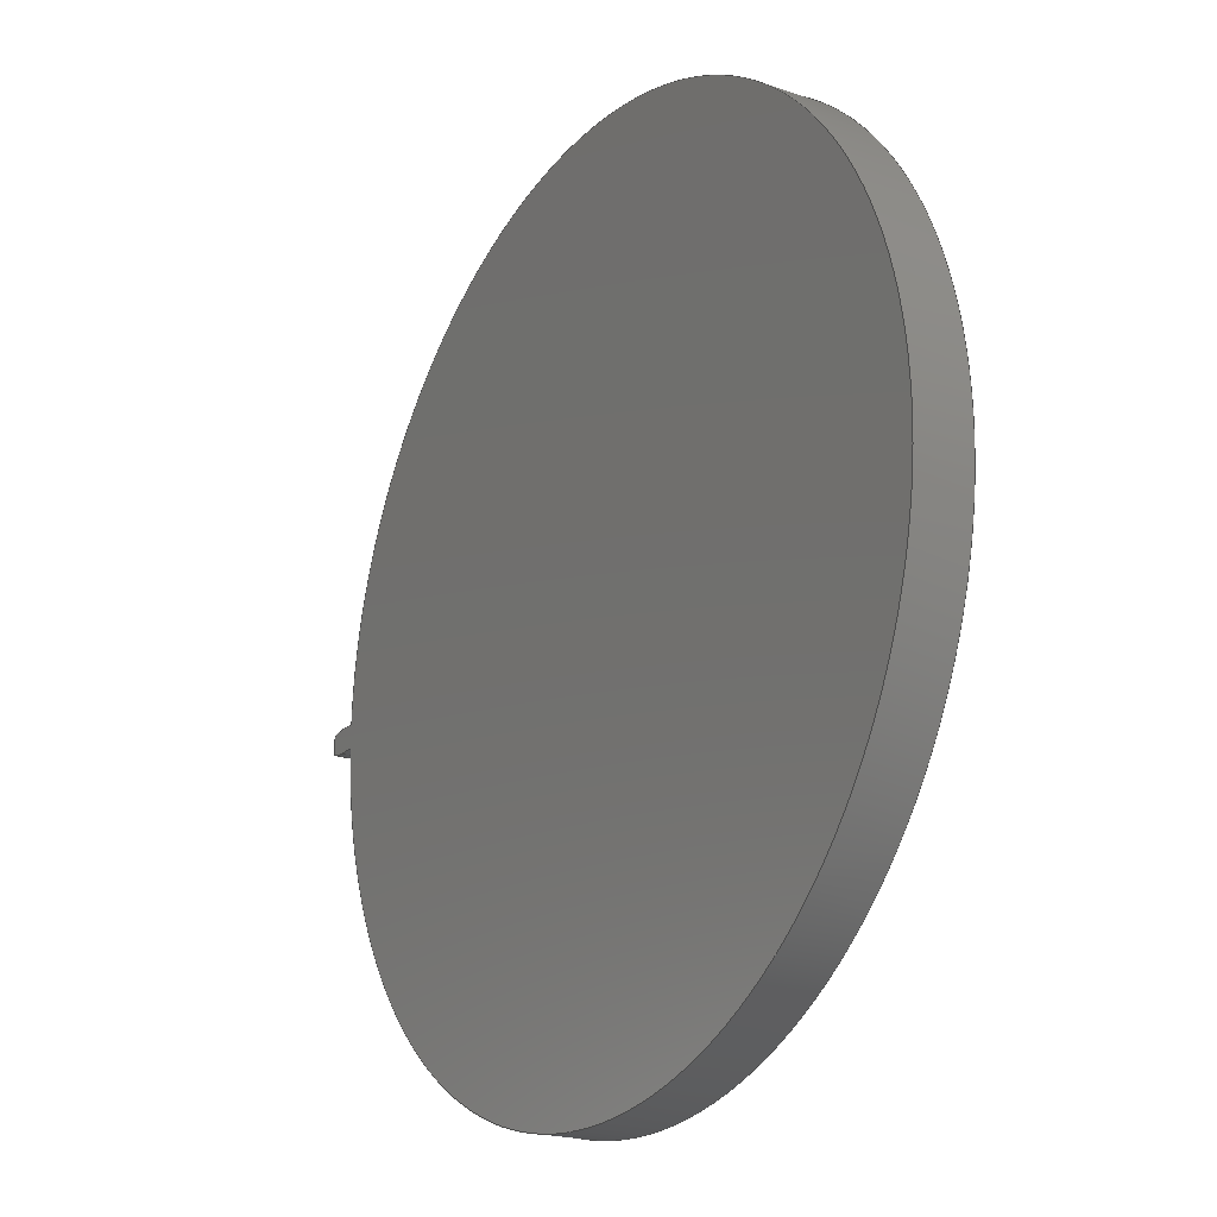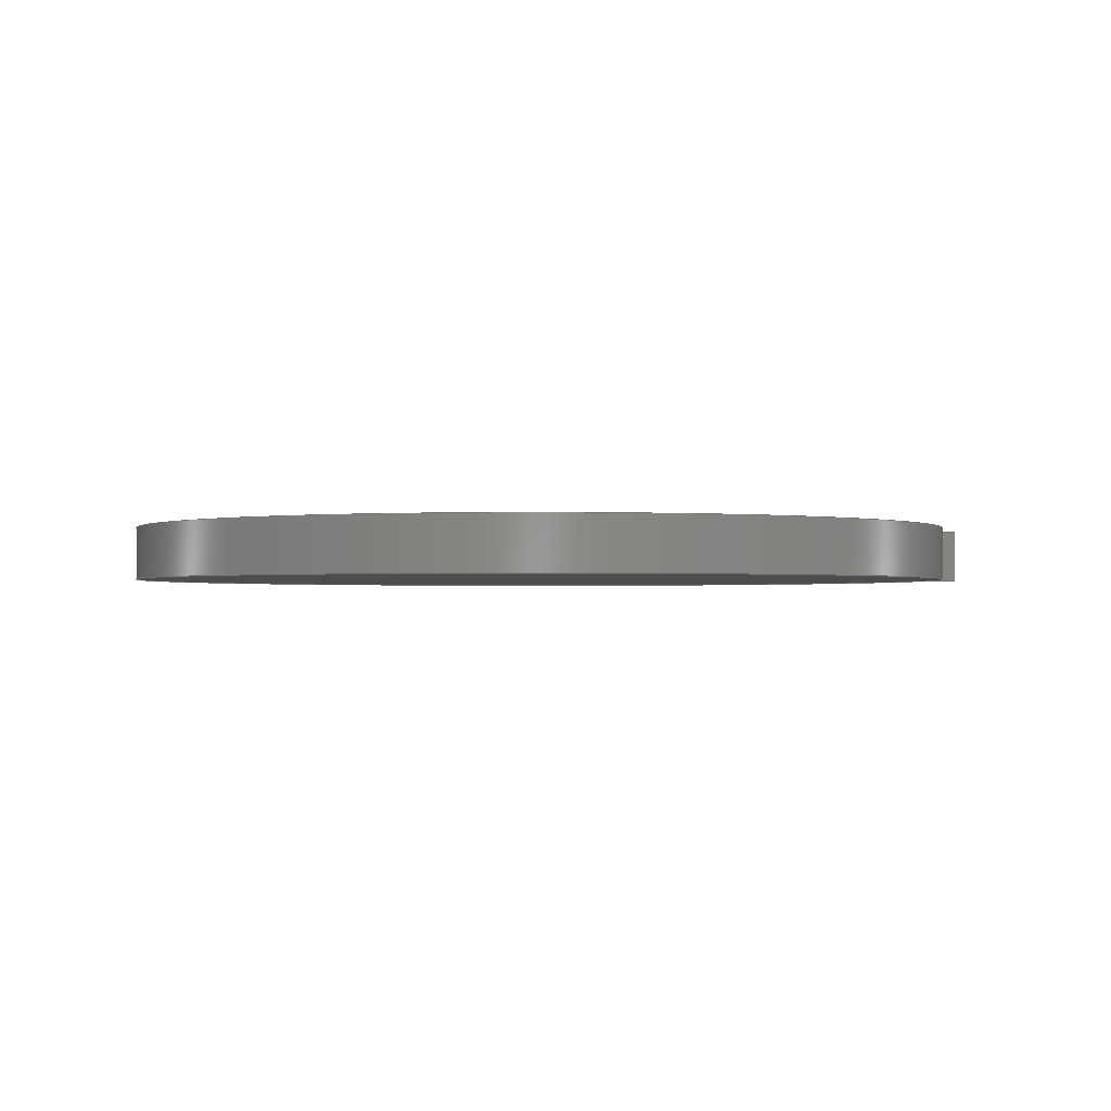
<metadata>
{"format":"step","ext":"step","renderer":"f3d","projection":"perspective","resolution":1024,"background":"white","views":[{"elev":-20.5,"azim":-121.4,"up":"+Y"},{"elev":-1.5,"azim":-8.4,"up":"+Z"}]}
</metadata>
<code>
ISO-10303-21;
DATA;
#1=MECHANICAL_DESIGN_GEOMETRIC_PRESENTATION_REPRESENTATION('',(#4),#320);
#2=SHAPE_REPRESENTATION_RELATIONSHIP('SRR','None',#327,#3);
#3=ADVANCED_BREP_SHAPE_REPRESENTATION('',(#5),#319);
#4=STYLED_ITEM('',(#336),#5);
#5=MANIFOLD_SOLID_BREP('Gear (50 pitch dia.)',#132);
#6=CIRCLE('',#149,25.82);
#7=CIRCLE('',#150,25.82);
#8=CIRCLE('',#152,23.96);
#9=CIRCLE('',#153,23.96);
#10=CYLINDRICAL_SURFACE('',#148,25.82);
#11=CYLINDRICAL_SURFACE('',#151,23.96);
#12=B_SPLINE_CURVE_WITH_KNOTS('',3,(#232,#233,#234,#235,#236,#237,#238,
#239,#240,#241,#242,#243),.UNSPECIFIED.,.F.,.F.,(4,1,1,1,1,1,1,1,1,4),(0,
0.1034,0.2071,0.3114,0.416,
0.5211,0.6266,0.7326,0.8389,
0.9457),.UNSPECIFIED.);
#13=B_SPLINE_CURVE_WITH_KNOTS('',3,(#245,#246,#247,#248,#249,#250,#251,
#252,#253,#254,#255,#256),.UNSPECIFIED.,.F.,.F.,(4,1,1,1,1,1,1,1,1,4),(-0.9457,
-0.8389,-0.7326,-0.6266,-0.5211,
-0.416,-0.3114,-0.2071,-0.1034,
0),.UNSPECIFIED.);
#14=B_SPLINE_CURVE_WITH_KNOTS('',3,(#288,#289,#290,#291,#292,#293,#294,
#295,#296,#297,#298,#299),.UNSPECIFIED.,.F.,.F.,(4,1,1,1,1,1,1,1,1,4),(0,
0.1034,0.2071,0.3114,0.416,
0.5211,0.6266,0.7326,0.8389,
0.9457),.UNSPECIFIED.);
#15=B_SPLINE_CURVE_WITH_KNOTS('',3,(#300,#301,#302,#303,#304,#305,#306,
#307,#308,#309,#310,#311),.UNSPECIFIED.,.F.,.F.,(4,1,1,1,1,1,1,1,1,4),(0,
0.1034,0.2071,0.3114,0.416,
0.5211,0.6266,0.7326,0.8389,
0.9457),.UNSPECIFIED.);
#16=B_SPLINE_SURFACE_WITH_KNOTS('',3,1,((#207,#208),(#209,#210),(#211,#212),
(#213,#214),(#215,#216),(#217,#218),(#219,#220),(#221,#222),(#223,#224),
(#225,#226),(#227,#228),(#229,#230)),.UNSPECIFIED.,.F.,.F.,.F.,(4,1,1,1,
1,1,1,1,1,4),(2,2),(-0.9457,-0.8389,-0.7326,
-0.6266,-0.5211,-0.416,-0.3114,
-0.2071,-0.1034,0),(0,3),.UNSPECIFIED.);
#17=B_SPLINE_SURFACE_WITH_KNOTS('',3,1,((#264,#265),(#266,#267),(#268,#269),
(#270,#271),(#272,#273),(#274,#275),(#276,#277),(#278,#279),(#280,#281),
(#282,#283),(#284,#285),(#286,#287)),.UNSPECIFIED.,.F.,.F.,.F.,(4,1,1,1,
1,1,1,1,1,4),(2,2),(0,0.1034,0.2071,0.3114,
0.416,0.5211,0.6266,0.7326,
0.8389,0.9457),(0,3),.UNSPECIFIED.);
#18=FACE_OUTER_BOUND('',#26,.T.);
#19=FACE_OUTER_BOUND('',#27,.T.);
#20=FACE_OUTER_BOUND('',#28,.T.);
#21=FACE_OUTER_BOUND('',#29,.T.);
#22=FACE_OUTER_BOUND('',#30,.T.);
#23=FACE_OUTER_BOUND('',#31,.T.);
#24=FACE_OUTER_BOUND('',#32,.T.);
#25=FACE_OUTER_BOUND('',#33,.T.);
#26=EDGE_LOOP('',(#84,#85,#86,#87));
#27=EDGE_LOOP('',(#88,#89,#90,#91));
#28=EDGE_LOOP('',(#92,#93,#94,#95));
#29=EDGE_LOOP('',(#96,#97,#98,#99));
#30=EDGE_LOOP('',(#100,#101,#102,#103));
#31=EDGE_LOOP('',(#104,#105,#106,#107));
#32=EDGE_LOOP('',(#108,#109,#110,#111,#112,#113));
#33=EDGE_LOOP('',(#114,#115,#116,#117,#118,#119));
#34=LINE('',#192,#44);
#35=LINE('',#194,#45);
#36=LINE('',#196,#46);
#37=LINE('',#197,#47);
#38=LINE('',#201,#48);
#39=LINE('',#203,#49);
#40=LINE('',#205,#50);
#41=LINE('',#206,#51);
#42=LINE('',#257,#52);
#43=LINE('',#263,#53);
#44=VECTOR('',#160,1);
#45=VECTOR('',#161,1);
#46=VECTOR('',#162,1);
#47=VECTOR('',#163,1);
#48=VECTOR('',#166,1);
#49=VECTOR('',#167,1);
#50=VECTOR('',#168,1);
#51=VECTOR('',#169,1);
#52=VECTOR('',#170,1);
#53=VECTOR('',#177,1);
#54=VERTEX_POINT('',#190);
#55=VERTEX_POINT('',#191);
#56=VERTEX_POINT('',#193);
#57=VERTEX_POINT('',#195);
#58=VERTEX_POINT('',#199);
#59=VERTEX_POINT('',#200);
#60=VERTEX_POINT('',#202);
#61=VERTEX_POINT('',#204);
#62=VERTEX_POINT('',#231);
#63=VERTEX_POINT('',#244);
#64=VERTEX_POINT('',#259);
#65=VERTEX_POINT('',#261);
#66=EDGE_CURVE('',#54,#55,#34,.T.);
#67=EDGE_CURVE('',#55,#56,#35,.T.);
#68=EDGE_CURVE('',#57,#56,#36,.T.);
#69=EDGE_CURVE('',#54,#57,#37,.T.);
#70=EDGE_CURVE('',#58,#59,#38,.T.);
#71=EDGE_CURVE('',#60,#58,#39,.T.);
#72=EDGE_CURVE('',#61,#60,#40,.T.);
#73=EDGE_CURVE('',#59,#61,#41,.T.);
#74=EDGE_CURVE('',#59,#62,#12,.T.);
#75=EDGE_CURVE('',#63,#61,#13,.T.);
#76=EDGE_CURVE('',#62,#63,#42,.T.);
#77=EDGE_CURVE('',#64,#62,#6,.T.);
#78=EDGE_CURVE('',#65,#63,#7,.T.);
#79=EDGE_CURVE('',#64,#65,#43,.T.);
#80=EDGE_CURVE('',#55,#64,#14,.T.);
#81=EDGE_CURVE('',#56,#65,#15,.T.);
#82=EDGE_CURVE('',#58,#54,#8,.T.);
#83=EDGE_CURVE('',#60,#57,#9,.T.);
#84=ORIENTED_EDGE('',*,*,#66,.T.);
#85=ORIENTED_EDGE('',*,*,#67,.T.);
#86=ORIENTED_EDGE('',*,*,#68,.F.);
#87=ORIENTED_EDGE('',*,*,#69,.F.);
#88=ORIENTED_EDGE('',*,*,#70,.F.);
#89=ORIENTED_EDGE('',*,*,#71,.F.);
#90=ORIENTED_EDGE('',*,*,#72,.F.);
#91=ORIENTED_EDGE('',*,*,#73,.F.);
#92=ORIENTED_EDGE('',*,*,#74,.F.);
#93=ORIENTED_EDGE('',*,*,#73,.T.);
#94=ORIENTED_EDGE('',*,*,#75,.F.);
#95=ORIENTED_EDGE('',*,*,#76,.F.);
#96=ORIENTED_EDGE('',*,*,#77,.T.);
#97=ORIENTED_EDGE('',*,*,#76,.T.);
#98=ORIENTED_EDGE('',*,*,#78,.F.);
#99=ORIENTED_EDGE('',*,*,#79,.F.);
#100=ORIENTED_EDGE('',*,*,#80,.T.);
#101=ORIENTED_EDGE('',*,*,#79,.T.);
#102=ORIENTED_EDGE('',*,*,#81,.F.);
#103=ORIENTED_EDGE('',*,*,#67,.F.);
#104=ORIENTED_EDGE('',*,*,#71,.T.);
#105=ORIENTED_EDGE('',*,*,#82,.T.);
#106=ORIENTED_EDGE('',*,*,#69,.T.);
#107=ORIENTED_EDGE('',*,*,#83,.F.);
#108=ORIENTED_EDGE('',*,*,#83,.T.);
#109=ORIENTED_EDGE('',*,*,#68,.T.);
#110=ORIENTED_EDGE('',*,*,#81,.T.);
#111=ORIENTED_EDGE('',*,*,#78,.T.);
#112=ORIENTED_EDGE('',*,*,#75,.T.);
#113=ORIENTED_EDGE('',*,*,#72,.T.);
#114=ORIENTED_EDGE('',*,*,#82,.F.);
#115=ORIENTED_EDGE('',*,*,#70,.T.);
#116=ORIENTED_EDGE('',*,*,#74,.T.);
#117=ORIENTED_EDGE('',*,*,#77,.F.);
#118=ORIENTED_EDGE('',*,*,#80,.F.);
#119=ORIENTED_EDGE('',*,*,#66,.F.);
#120=PLANE('',#146);
#121=PLANE('',#147);
#122=PLANE('',#154);
#123=PLANE('',#155);
#124=ADVANCED_FACE('',(#18),#120,.T.);
#125=ADVANCED_FACE('',(#19),#121,.T.);
#126=ADVANCED_FACE('',(#20),#16,.T.);
#127=ADVANCED_FACE('',(#21),#10,.T.);
#128=ADVANCED_FACE('',(#22),#17,.T.);
#129=ADVANCED_FACE('',(#23),#11,.T.);
#130=ADVANCED_FACE('',(#24),#122,.T.);
#131=ADVANCED_FACE('',(#25),#123,.F.);
#132=CLOSED_SHELL('',(#124,#125,#126,#127,#128,#129,#130,#131));
#133=DERIVED_UNIT_ELEMENT(#135,1);
#134=DERIVED_UNIT_ELEMENT(#322,3);
#135=(
MASS_UNIT()
NAMED_UNIT(*)
SI_UNIT(.KILO.,.GRAM.)
);
#136=DERIVED_UNIT((#133,#134));
#137=MEASURE_REPRESENTATION_ITEM('density measure',
POSITIVE_RATIO_MEASURE(7850),#136);
#138=PROPERTY_DEFINITION_REPRESENTATION(#143,#140);
#139=PROPERTY_DEFINITION_REPRESENTATION(#144,#141);
#140=REPRESENTATION('material name',(#142),#319);
#141=REPRESENTATION('density',(#137),#319);
#142=DESCRIPTIVE_REPRESENTATION_ITEM('Steel','Steel');
#143=PROPERTY_DEFINITION('material property','material name',#329);
#144=PROPERTY_DEFINITION('material property','density of part',#329);
#145=AXIS2_PLACEMENT_3D('placement',#188,#156,#157);
#146=AXIS2_PLACEMENT_3D('',#189,#158,#159);
#147=AXIS2_PLACEMENT_3D('',#198,#164,#165);
#148=AXIS2_PLACEMENT_3D('',#258,#171,#172);
#149=AXIS2_PLACEMENT_3D('',#260,#173,#174);
#150=AXIS2_PLACEMENT_3D('',#262,#175,#176);
#151=AXIS2_PLACEMENT_3D('',#312,#178,#179);
#152=AXIS2_PLACEMENT_3D('',#313,#180,#181);
#153=AXIS2_PLACEMENT_3D('',#314,#182,#183);
#154=AXIS2_PLACEMENT_3D('',#315,#184,#185);
#155=AXIS2_PLACEMENT_3D('',#316,#186,#187);
#156=DIRECTION('axis',(0,0,1));
#157=DIRECTION('refdir',(1,0,0));
#158=DIRECTION('center_axis',(-0.02639,-0.9997,0));
#159=DIRECTION('ref_axis',(0.9997,-0.02639,0));
#160=DIRECTION('',(0.9997,-0.02639,0));
#161=DIRECTION('',(0,0,1));
#162=DIRECTION('',(0.9997,-0.02639,0));
#163=DIRECTION('',(0,0,1));
#164=DIRECTION('center_axis',(-0.02639,0.9997,0));
#165=DIRECTION('ref_axis',(-0.9997,-0.02639,0));
#166=DIRECTION('',(0.9997,0.02639,0));
#167=DIRECTION('',(0,0,-1));
#168=DIRECTION('',(-0.9997,-0.02639,0));
#169=DIRECTION('',(0,0,1));
#170=DIRECTION('',(0,0,1));
#171=DIRECTION('center_axis',(0,0,1));
#172=DIRECTION('ref_axis',(0.9998,-0.01973,0));
#173=DIRECTION('center_axis',(0,0,1));
#174=DIRECTION('ref_axis',(0.9998,-0.01973,0));
#175=DIRECTION('center_axis',(0,0,1));
#176=DIRECTION('ref_axis',(0.9998,-0.01973,0));
#177=DIRECTION('',(0,0,1));
#178=DIRECTION('center_axis',(0,0,1));
#179=DIRECTION('ref_axis',(-1,1.225e-16,0));
#180=DIRECTION('center_axis',(0,0,1));
#181=DIRECTION('ref_axis',(1,0,0));
#182=DIRECTION('center_axis',(0,0,1));
#183=DIRECTION('ref_axis',(1,0,0));
#184=DIRECTION('center_axis',(0,0,1));
#185=DIRECTION('ref_axis',(1,0,0));
#186=DIRECTION('center_axis',(0,0,1));
#187=DIRECTION('ref_axis',(1,0,0));
#188=CARTESIAN_POINT('',(0,0,0));
#189=CARTESIAN_POINT('Origin',(23.95,-0.6323,0));
#190=CARTESIAN_POINT('',(23.95,-0.6323,0));
#191=CARTESIAN_POINT('',(24.9,-0.6572,0));
#192=CARTESIAN_POINT('',(23.95,-0.6323,0));
#193=CARTESIAN_POINT('',(24.9,-0.6572,3));
#194=CARTESIAN_POINT('',(24.9,-0.6572,0));
#195=CARTESIAN_POINT('',(23.95,-0.6323,3));
#196=CARTESIAN_POINT('',(23.95,-0.6323,3));
#197=CARTESIAN_POINT('',(23.95,-0.6323,0));
#198=CARTESIAN_POINT('Origin',(24.9,0.6572,0));
#199=CARTESIAN_POINT('',(23.95,0.6323,0));
#200=CARTESIAN_POINT('',(24.9,0.6572,0));
#201=CARTESIAN_POINT('',(23.95,0.6323,0));
#202=CARTESIAN_POINT('',(23.95,0.6323,3));
#203=CARTESIAN_POINT('',(23.95,0.6323,0));
#204=CARTESIAN_POINT('',(24.9,0.6572,3));
#205=CARTESIAN_POINT('',(23.95,0.6323,3));
#206=CARTESIAN_POINT('',(24.9,0.6572,0));
#207=CARTESIAN_POINT('Ctrl Pts',(25.83,0.5095,0));
#208=CARTESIAN_POINT('Ctrl Pts',(25.83,0.5095,3));
#209=CARTESIAN_POINT('Ctrl Pts',(25.79,0.5181,0));
#210=CARTESIAN_POINT('Ctrl Pts',(25.79,0.5181,3));
#211=CARTESIAN_POINT('Ctrl Pts',(25.72,0.5353,0));
#212=CARTESIAN_POINT('Ctrl Pts',(25.72,0.5353,3));
#213=CARTESIAN_POINT('Ctrl Pts',(25.62,0.5589,0));
#214=CARTESIAN_POINT('Ctrl Pts',(25.62,0.5589,3));
#215=CARTESIAN_POINT('Ctrl Pts',(25.52,0.5807,0));
#216=CARTESIAN_POINT('Ctrl Pts',(25.52,0.5807,3));
#217=CARTESIAN_POINT('Ctrl Pts',(25.41,0.6005,0));
#218=CARTESIAN_POINT('Ctrl Pts',(25.41,0.6005,3));
#219=CARTESIAN_POINT('Ctrl Pts',(25.31,0.618,0));
#220=CARTESIAN_POINT('Ctrl Pts',(25.31,0.618,3));
#221=CARTESIAN_POINT('Ctrl Pts',(25.21,0.6332,0));
#222=CARTESIAN_POINT('Ctrl Pts',(25.21,0.6332,3));
#223=CARTESIAN_POINT('Ctrl Pts',(25.1,0.6453,0));
#224=CARTESIAN_POINT('Ctrl Pts',(25.1,0.6453,3));
#225=CARTESIAN_POINT('Ctrl Pts',(25,0.6549,0));
#226=CARTESIAN_POINT('Ctrl Pts',(25,0.6549,3));
#227=CARTESIAN_POINT('Ctrl Pts',(24.93,0.6565,0));
#228=CARTESIAN_POINT('Ctrl Pts',(24.93,0.6565,3));
#229=CARTESIAN_POINT('Ctrl Pts',(24.9,0.6572,0));
#230=CARTESIAN_POINT('Ctrl Pts',(24.9,0.6572,3));
#231=CARTESIAN_POINT('',(25.83,0.5095,0));
#232=CARTESIAN_POINT('Ctrl Pts',(24.9,0.6572,0));
#233=CARTESIAN_POINT('Ctrl Pts',(24.93,0.6565,0));
#234=CARTESIAN_POINT('Ctrl Pts',(25,0.6549,0));
#235=CARTESIAN_POINT('Ctrl Pts',(25.1,0.6453,0));
#236=CARTESIAN_POINT('Ctrl Pts',(25.21,0.6332,0));
#237=CARTESIAN_POINT('Ctrl Pts',(25.31,0.618,0));
#238=CARTESIAN_POINT('Ctrl Pts',(25.41,0.6005,0));
#239=CARTESIAN_POINT('Ctrl Pts',(25.52,0.5807,0));
#240=CARTESIAN_POINT('Ctrl Pts',(25.62,0.5589,0));
#241=CARTESIAN_POINT('Ctrl Pts',(25.72,0.5353,0));
#242=CARTESIAN_POINT('Ctrl Pts',(25.79,0.5181,0));
#243=CARTESIAN_POINT('Ctrl Pts',(25.83,0.5095,0));
#244=CARTESIAN_POINT('',(25.83,0.5095,3));
#245=CARTESIAN_POINT('Ctrl Pts',(25.83,0.5095,3));
#246=CARTESIAN_POINT('Ctrl Pts',(25.79,0.5181,3));
#247=CARTESIAN_POINT('Ctrl Pts',(25.72,0.5353,3));
#248=CARTESIAN_POINT('Ctrl Pts',(25.62,0.5589,3));
#249=CARTESIAN_POINT('Ctrl Pts',(25.52,0.5807,3));
#250=CARTESIAN_POINT('Ctrl Pts',(25.41,0.6005,3));
#251=CARTESIAN_POINT('Ctrl Pts',(25.31,0.618,3));
#252=CARTESIAN_POINT('Ctrl Pts',(25.21,0.6332,3));
#253=CARTESIAN_POINT('Ctrl Pts',(25.1,0.6453,3));
#254=CARTESIAN_POINT('Ctrl Pts',(25,0.6549,3));
#255=CARTESIAN_POINT('Ctrl Pts',(24.93,0.6565,3));
#256=CARTESIAN_POINT('Ctrl Pts',(24.9,0.6572,3));
#257=CARTESIAN_POINT('',(25.83,0.5095,0));
#258=CARTESIAN_POINT('Origin',(0.01191,0,0));
#259=CARTESIAN_POINT('',(25.83,-0.5095,0));
#260=CARTESIAN_POINT('Origin',(0.01191,0,0));
#261=CARTESIAN_POINT('',(25.83,-0.5095,3));
#262=CARTESIAN_POINT('Origin',(0.01191,0,3));
#263=CARTESIAN_POINT('',(25.83,-0.5095,0));
#264=CARTESIAN_POINT('Ctrl Pts',(24.9,-0.6572,0));
#265=CARTESIAN_POINT('Ctrl Pts',(24.9,-0.6572,3));
#266=CARTESIAN_POINT('Ctrl Pts',(24.93,-0.6565,0));
#267=CARTESIAN_POINT('Ctrl Pts',(24.93,-0.6565,3));
#268=CARTESIAN_POINT('Ctrl Pts',(25,-0.6549,0));
#269=CARTESIAN_POINT('Ctrl Pts',(25,-0.6549,3));
#270=CARTESIAN_POINT('Ctrl Pts',(25.1,-0.6453,0));
#271=CARTESIAN_POINT('Ctrl Pts',(25.1,-0.6453,3));
#272=CARTESIAN_POINT('Ctrl Pts',(25.21,-0.6332,0));
#273=CARTESIAN_POINT('Ctrl Pts',(25.21,-0.6332,3));
#274=CARTESIAN_POINT('Ctrl Pts',(25.31,-0.618,0));
#275=CARTESIAN_POINT('Ctrl Pts',(25.31,-0.618,3));
#276=CARTESIAN_POINT('Ctrl Pts',(25.41,-0.6005,0));
#277=CARTESIAN_POINT('Ctrl Pts',(25.41,-0.6005,3));
#278=CARTESIAN_POINT('Ctrl Pts',(25.52,-0.5807,0));
#279=CARTESIAN_POINT('Ctrl Pts',(25.52,-0.5807,3));
#280=CARTESIAN_POINT('Ctrl Pts',(25.62,-0.5589,0));
#281=CARTESIAN_POINT('Ctrl Pts',(25.62,-0.5589,3));
#282=CARTESIAN_POINT('Ctrl Pts',(25.72,-0.5353,0));
#283=CARTESIAN_POINT('Ctrl Pts',(25.72,-0.5353,3));
#284=CARTESIAN_POINT('Ctrl Pts',(25.79,-0.5181,0));
#285=CARTESIAN_POINT('Ctrl Pts',(25.79,-0.5181,3));
#286=CARTESIAN_POINT('Ctrl Pts',(25.83,-0.5095,0));
#287=CARTESIAN_POINT('Ctrl Pts',(25.83,-0.5095,3));
#288=CARTESIAN_POINT('Ctrl Pts',(24.9,-0.6572,0));
#289=CARTESIAN_POINT('Ctrl Pts',(24.93,-0.6565,0));
#290=CARTESIAN_POINT('Ctrl Pts',(25,-0.6549,0));
#291=CARTESIAN_POINT('Ctrl Pts',(25.1,-0.6453,0));
#292=CARTESIAN_POINT('Ctrl Pts',(25.21,-0.6332,0));
#293=CARTESIAN_POINT('Ctrl Pts',(25.31,-0.618,0));
#294=CARTESIAN_POINT('Ctrl Pts',(25.41,-0.6005,0));
#295=CARTESIAN_POINT('Ctrl Pts',(25.52,-0.5807,0));
#296=CARTESIAN_POINT('Ctrl Pts',(25.62,-0.5589,0));
#297=CARTESIAN_POINT('Ctrl Pts',(25.72,-0.5353,0));
#298=CARTESIAN_POINT('Ctrl Pts',(25.79,-0.5181,0));
#299=CARTESIAN_POINT('Ctrl Pts',(25.83,-0.5095,0));
#300=CARTESIAN_POINT('Ctrl Pts',(24.9,-0.6572,3));
#301=CARTESIAN_POINT('Ctrl Pts',(24.93,-0.6565,3));
#302=CARTESIAN_POINT('Ctrl Pts',(25,-0.6549,3));
#303=CARTESIAN_POINT('Ctrl Pts',(25.1,-0.6453,3));
#304=CARTESIAN_POINT('Ctrl Pts',(25.21,-0.6332,3));
#305=CARTESIAN_POINT('Ctrl Pts',(25.31,-0.618,3));
#306=CARTESIAN_POINT('Ctrl Pts',(25.41,-0.6005,3));
#307=CARTESIAN_POINT('Ctrl Pts',(25.52,-0.5807,3));
#308=CARTESIAN_POINT('Ctrl Pts',(25.62,-0.5589,3));
#309=CARTESIAN_POINT('Ctrl Pts',(25.72,-0.5353,3));
#310=CARTESIAN_POINT('Ctrl Pts',(25.79,-0.5181,3));
#311=CARTESIAN_POINT('Ctrl Pts',(25.83,-0.5095,3));
#312=CARTESIAN_POINT('Origin',(0,0,0));
#313=CARTESIAN_POINT('Origin',(0,0,0));
#314=CARTESIAN_POINT('Origin',(0,0,3));
#315=CARTESIAN_POINT('Origin',(0,0,3));
#316=CARTESIAN_POINT('Origin',(0,0,0));
#317=UNCERTAINTY_MEASURE_WITH_UNIT(LENGTH_MEASURE(0.001),#321,
'DISTANCE_ACCURACY_VALUE',
'Maximum model space distance between geometric entities at asserted c
onnectivities');
#318=UNCERTAINTY_MEASURE_WITH_UNIT(LENGTH_MEASURE(0.001),#321,
'DISTANCE_ACCURACY_VALUE',
'Maximum model space distance between geometric entities at asserted c
onnectivities');
#319=(
GEOMETRIC_REPRESENTATION_CONTEXT(3)
GLOBAL_UNCERTAINTY_ASSIGNED_CONTEXT((#317))
GLOBAL_UNIT_ASSIGNED_CONTEXT((#321,#323,#324))
REPRESENTATION_CONTEXT('','3D')
);
#320=(
GEOMETRIC_REPRESENTATION_CONTEXT(3)
GLOBAL_UNCERTAINTY_ASSIGNED_CONTEXT((#318))
GLOBAL_UNIT_ASSIGNED_CONTEXT((#321,#323,#324))
REPRESENTATION_CONTEXT('','3D')
);
#321=(
LENGTH_UNIT()
NAMED_UNIT(*)
SI_UNIT(.CENTI.,.METRE.)
);
#322=(
LENGTH_UNIT()
NAMED_UNIT(*)
SI_UNIT($,.METRE.)
);
#323=(
NAMED_UNIT(*)
PLANE_ANGLE_UNIT()
SI_UNIT($,.RADIAN.)
);
#324=(
NAMED_UNIT(*)
SI_UNIT($,.STERADIAN.)
SOLID_ANGLE_UNIT()
);
#325=SHAPE_DEFINITION_REPRESENTATION(#326,#327);
#326=PRODUCT_DEFINITION_SHAPE('',$,#329);
#327=SHAPE_REPRESENTATION('',(#145),#319);
#328=PRODUCT_DEFINITION_CONTEXT('part definition',#333,'design');
#329=PRODUCT_DEFINITION('FusionComponent','FusionComponent',#330,#328);
#330=PRODUCT_DEFINITION_FORMATION('',$,#335);
#331=PRODUCT_RELATED_PRODUCT_CATEGORY('FusionComponent',
'FusionComponent',(#335));
#332=APPLICATION_PROTOCOL_DEFINITION('international standard',
'automotive_design',2009,#333);
#333=APPLICATION_CONTEXT(
'Core Data for Automotive Mechanical Design Process');
#334=PRODUCT_CONTEXT('part definition',#333,'mechanical');
#335=PRODUCT('FusionComponent','FusionComponent',$,(#334));
#336=PRESENTATION_STYLE_ASSIGNMENT((#337));
#337=SURFACE_STYLE_USAGE(.BOTH.,#338);
#338=SURFACE_SIDE_STYLE('',(#339));
#339=SURFACE_STYLE_FILL_AREA(#340);
#340=FILL_AREA_STYLE('Steel - Satin',(#341));
#341=FILL_AREA_STYLE_COLOUR('Steel - Satin',#342);
#342=COLOUR_RGB('Steel - Satin',0.6275,0.6275,0.6275);
ENDSEC;
END-ISO-10303-21;

</code>
